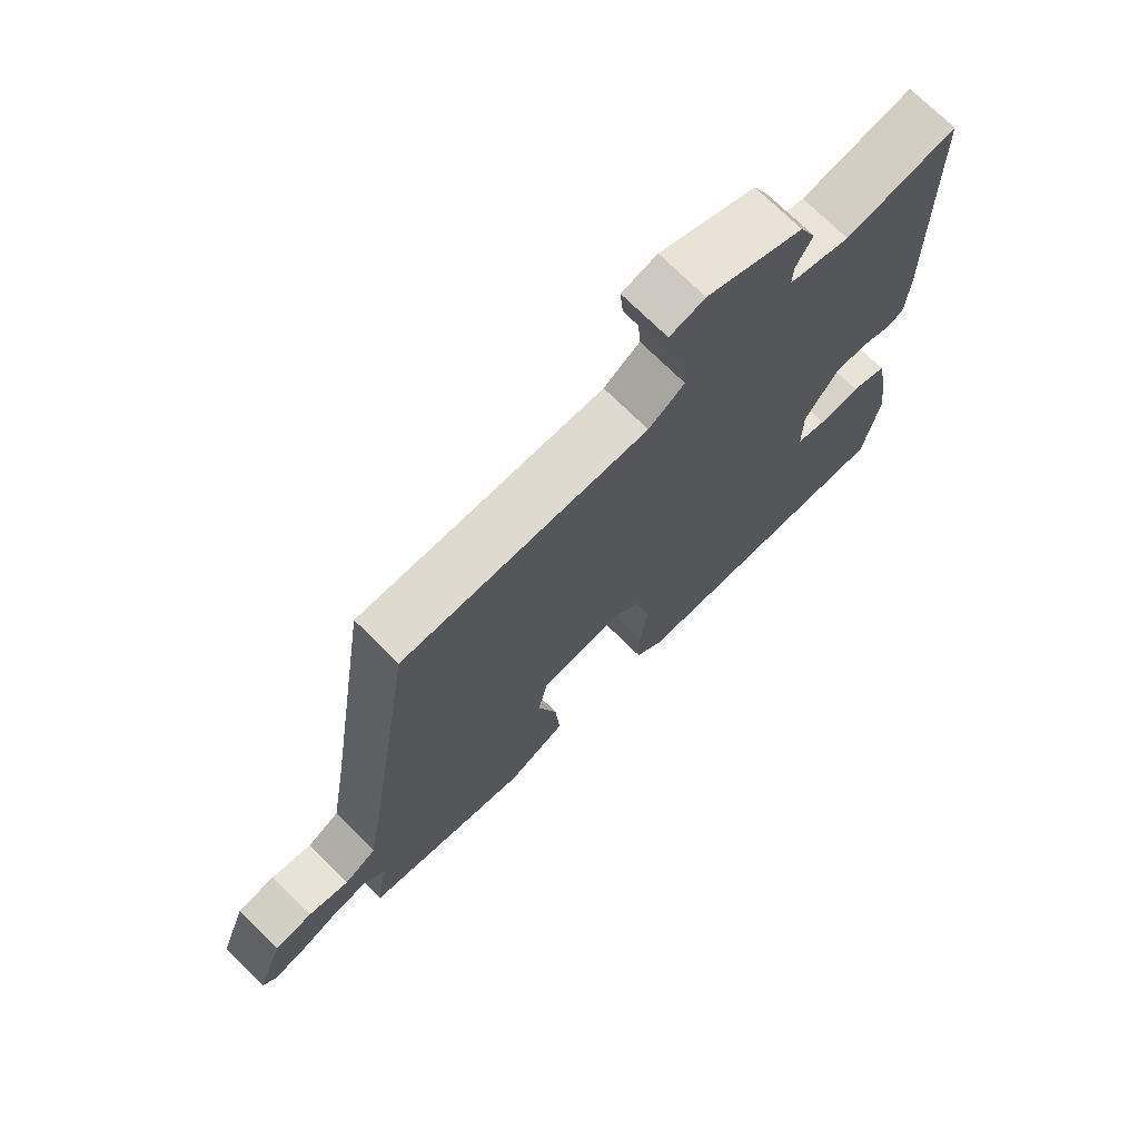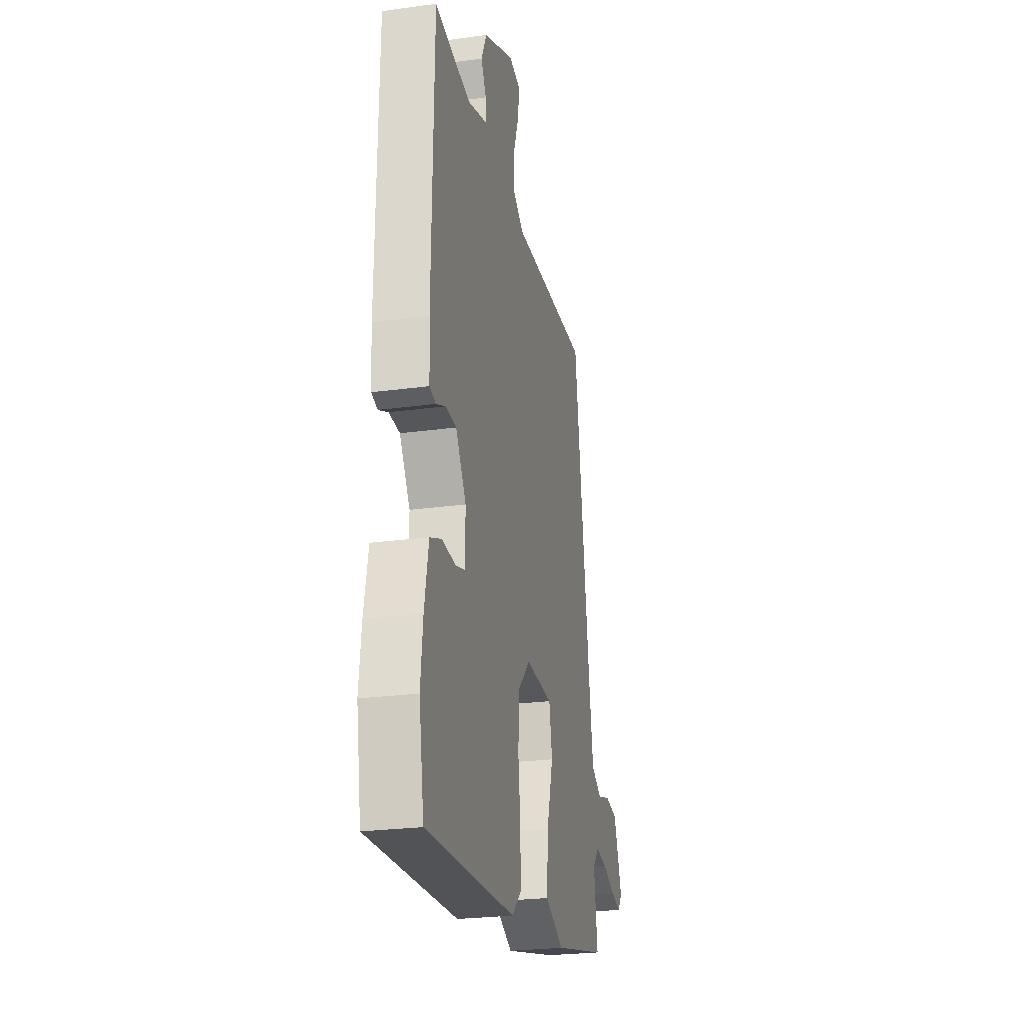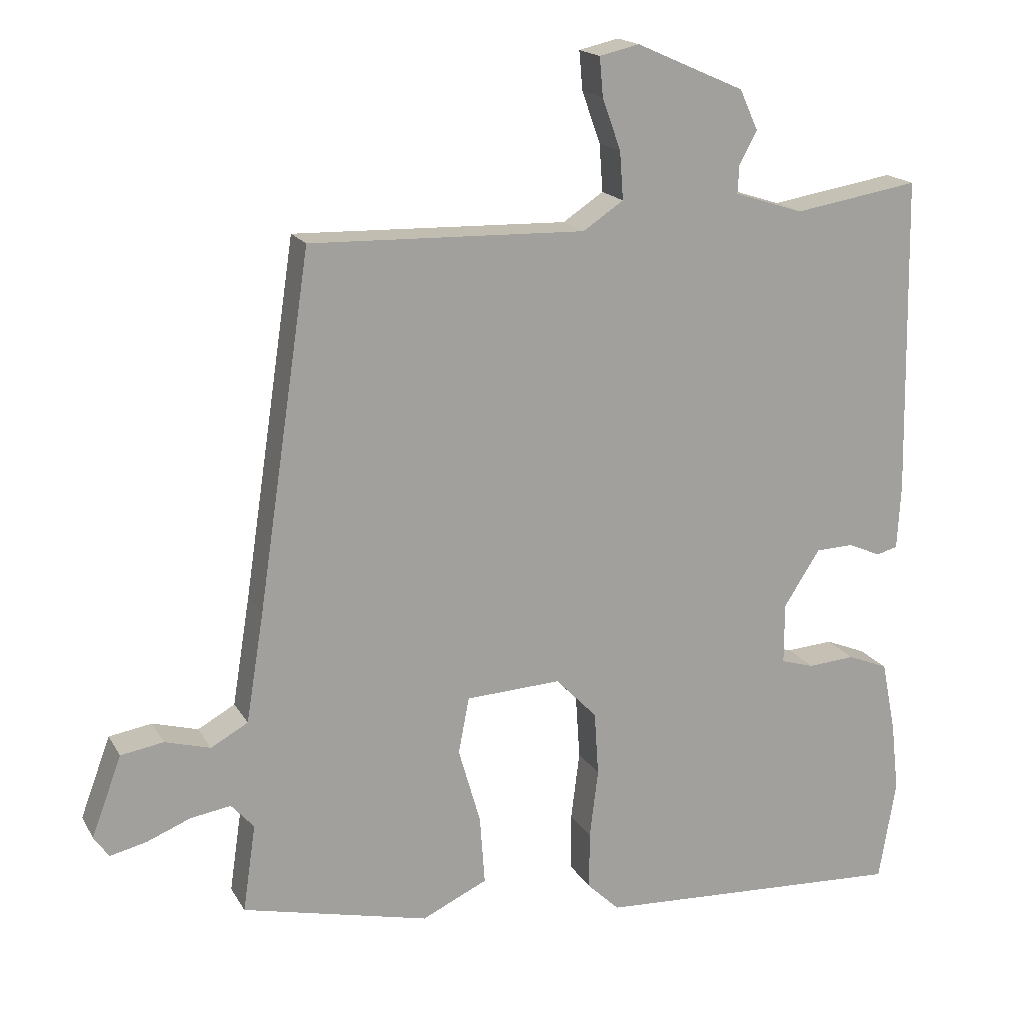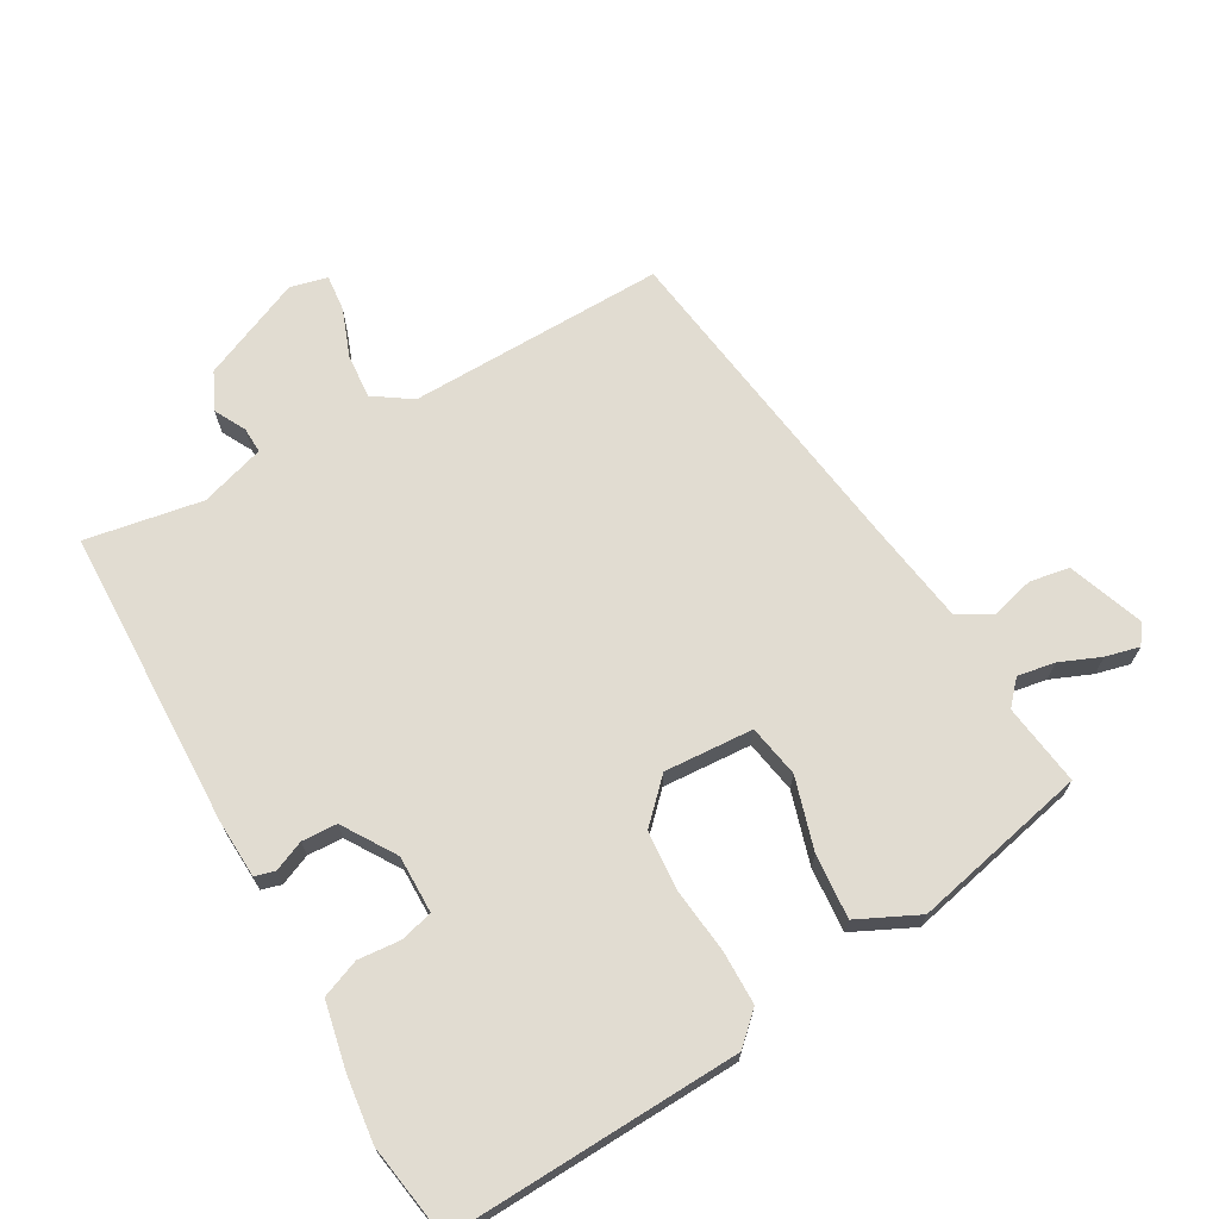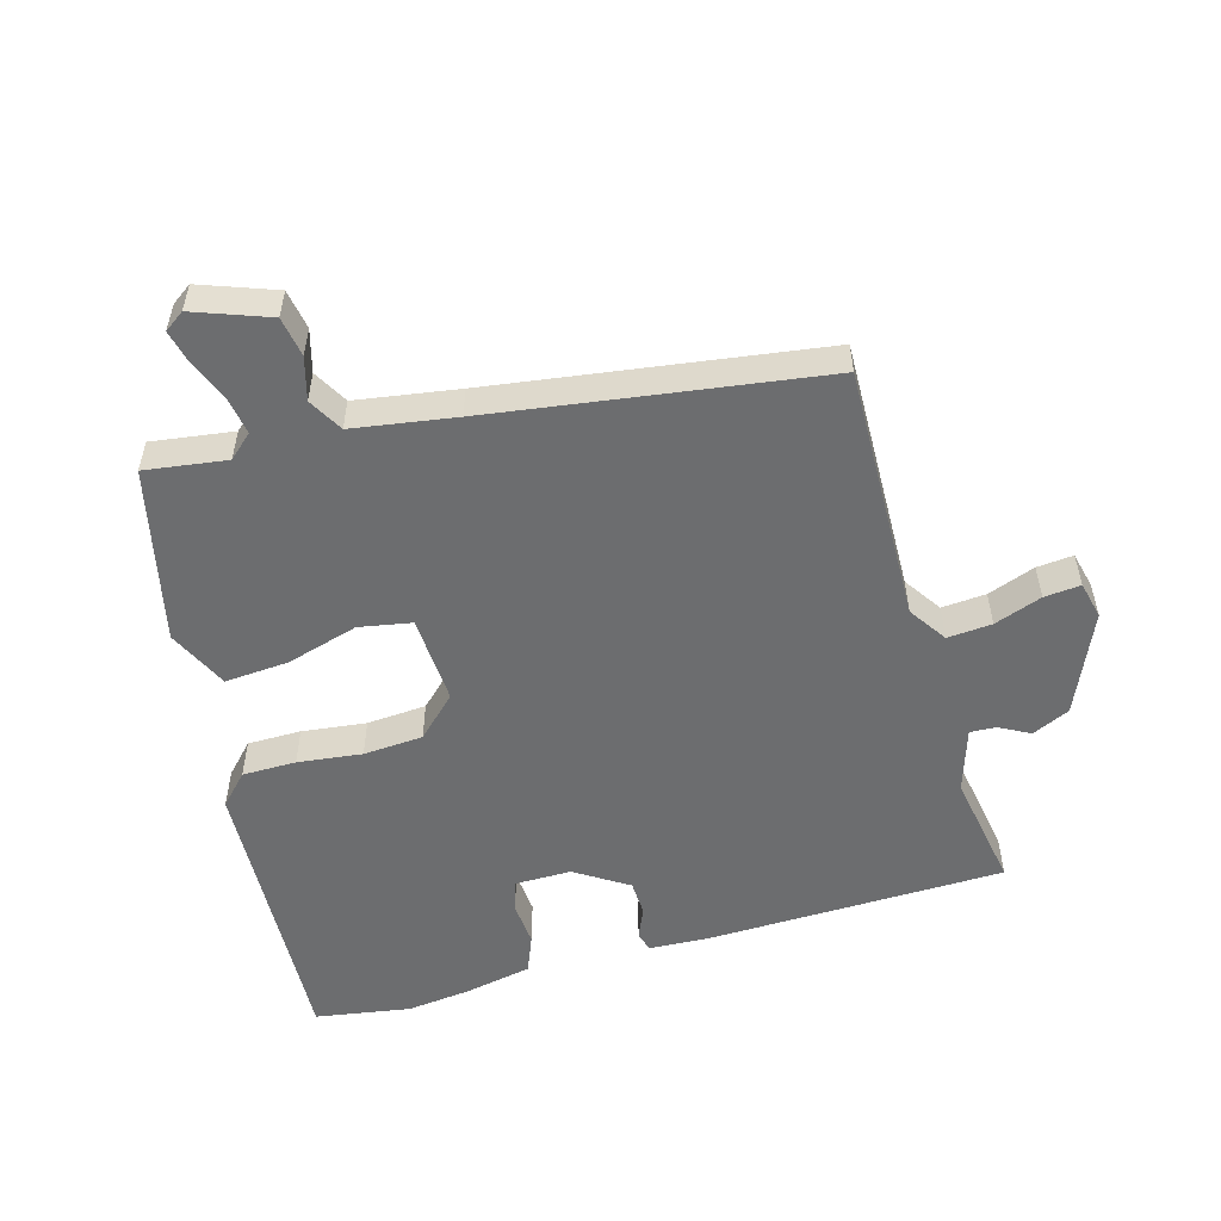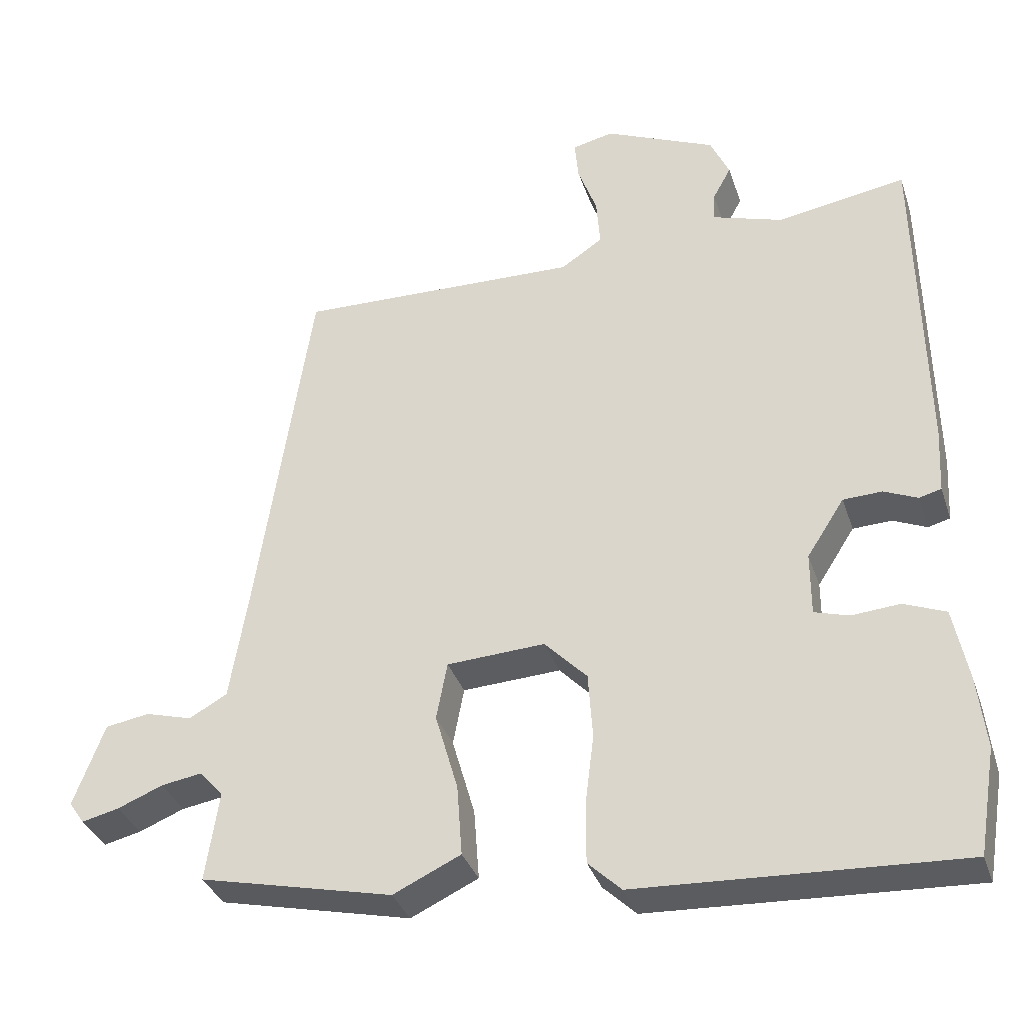
<metadata>
{"format":"obj","ext":"obj","renderer":"f3d","projection":"perspective","resolution":1024,"background":"white","views":[{"elev":72.4,"azim":-45.2,"up":"+Z"},{"elev":-24.8,"azim":102.6,"up":"+Z"},{"elev":17.4,"azim":-21.2,"up":"+Z"},{"elev":69.2,"azim":150.9,"up":"+Y"},{"elev":-53.9,"azim":-73.9,"up":"+Y"},{"elev":-35.0,"azim":17.4,"up":"+Z"}]}
</metadata>
<code>
v 0.489 0.07 0.501
v 0.497 0.07 0.051
v 0.492 0.07 -0.039
v 0.462 0.07 -0.047
v 0.416 0.07 -0.027
v 0.363 0.07 -0.029
v 0.312 0.07 -0.108
v 0.312 0.07 -0.194
v 0.359 0.07 -0.208
v 0.425 0.07 -0.203
v 0.482 0.07 -0.226
v 0.502 0.07 -0.327
v 0.513 0.07 -0.425
v 0.489 0.07 -0.568
v 0.051 0.07 -0.546
v 0.006 0.07 -0.503
v 0.006 0.07 -0.422
v 0.018 0.07 -0.325
v 0.012 0.07 -0.235
v -0.046 0.07 -0.175
v -0.18 0.07 -0.182
v -0.195 0.07 -0.261
v -0.164 0.07 -0.369
v -0.157 0.07 -0.466
v -0.249 0.07 -0.509
v -0.512 0.07 -0.448
v -0.494 0.07 -0.325
v -0.526 0.07 -0.289
v -0.582 0.07 -0.298
v -0.644 0.07 -0.323
v -0.695 0.07 -0.335
v -0.716 0.07 -0.305
v -0.674 0.07 -0.192
v -0.614 0.07 -0.182
v -0.55 0.07 -0.2
v -0.498 0.07 -0.171
v -0.473 0.07 -0.017
v -0.399 0.07 0.478
v -0.012 0.07 0.467
v 0.045 0.07 0.505
v 0.04 0.07 0.572
v 0.014 0.07 0.644
v 0.009 0.07 0.699
v 0.065 0.07 0.712
v 0.217 0.07 0.645
v 0.243 0.07 0.588
v 0.218 0.07 0.542
v 0.216 0.07 0.503
v 0.313 0.07 0.472
v 0.489 0 0.501
v 0.497 0 0.051
v 0.492 0 -0.039
v 0.462 0 -0.047
v 0.416 0 -0.027
v 0.363 0 -0.029
v 0.312 0 -0.108
v 0.312 0 -0.194
v 0.359 0 -0.208
v 0.425 0 -0.203
v 0.482 0 -0.226
v 0.502 0 -0.327
v 0.513 0 -0.425
v 0.489 0 -0.568
v 0.051 0 -0.546
v 0.006 0 -0.503
v 0.006 0 -0.422
v 0.018 0 -0.325
v 0.012 0 -0.235
v -0.046 0 -0.175
v -0.18 0 -0.182
v -0.195 0 -0.261
v -0.164 0 -0.369
v -0.157 0 -0.466
v -0.249 0 -0.509
v -0.512 0 -0.448
v -0.494 0 -0.325
v -0.526 0 -0.289
v -0.582 0 -0.298
v -0.644 0 -0.323
v -0.695 0 -0.335
v -0.716 0 -0.305
v -0.674 0 -0.192
v -0.614 0 -0.182
v -0.55 0 -0.2
v -0.498 0 -0.171
v -0.473 0 -0.017
v -0.399 0 0.478
v -0.012 0 0.467
v 0.045 0 0.505
v 0.04 0 0.572
v 0.014 0 0.644
v 0.009 0 0.699
v 0.065 0 0.712
v 0.217 0 0.645
v 0.243 0 0.588
v 0.218 0 0.542
v 0.216 0 0.503
v 0.313 0 0.472
f 45 46 47
f 44 45 47
f 43 44 47
f 42 43 47
f 41 42 47
f 40 41 47 48
f 39 40 48 49
f 37 38 39
f 36 37 39 49
f 33 34 35
f 32 33 35
f 31 32 35
f 30 31 35
f 29 30 35
f 28 29 35 36
f 36 49 1
f 28 36 1
f 27 28 1
f 25 26 27
f 24 25 27
f 23 24 27
f 22 23 27
f 16 17 18
f 15 16 18
f 14 15 18
f 13 14 18
f 12 13 18
f 11 12 18
f 10 11 18
f 9 10 18
f 8 9 18 19
f 7 8 19 20
f 3 4 5
f 2 3 5
f 1 2 5
f 1 5 6
f 21 22 27
f 21 27 1
f 7 20 21
f 6 7 21
f 1 6 21
f 96 95 94
f 96 94 93
f 96 93 92
f 96 92 91
f 96 91 90
f 97 96 90 89
f 98 97 89 88
f 88 87 86
f 98 88 86 85
f 84 83 82
f 84 82 81
f 84 81 80
f 84 80 79
f 84 79 78
f 85 84 78 77
f 50 98 85
f 50 85 77
f 50 77 76
f 76 75 74
f 76 74 73
f 76 73 72
f 76 72 71
f 67 66 65
f 67 65 64
f 67 64 63
f 67 63 62
f 67 62 61
f 67 61 60
f 67 60 59
f 67 59 58
f 68 67 58 57
f 69 68 57 56
f 54 53 52
f 54 52 51
f 54 51 50
f 55 54 50
f 76 71 70
f 50 76 70
f 70 69 56
f 70 56 55
f 70 55 50
f 1 50 51 2
f 2 51 52 3
f 3 52 53 4
f 4 53 54 5
f 5 54 55 6
f 6 55 56 7
f 7 56 57 8
f 8 57 58 9
f 9 58 59 10
f 10 59 60 11
f 11 60 61 12
f 12 61 62 13
f 13 62 63 14
f 14 63 64 15
f 15 64 65 16
f 16 65 66 17
f 17 66 67 18
f 18 67 68 19
f 19 68 69 20
f 20 69 70 21
f 21 70 71 22
f 22 71 72 23
f 23 72 73 24
f 24 73 74 25
f 25 74 75 26
f 26 75 76 27
f 27 76 77 28
f 28 77 78 29
f 29 78 79 30
f 30 79 80 31
f 31 80 81 32
f 32 81 82 33
f 33 82 83 34
f 34 83 84 35
f 35 84 85 36
f 36 85 86 37
f 37 86 87 38
f 38 87 88 39
f 39 88 89 40
f 40 89 90 41
f 41 90 91 42
f 42 91 92 43
f 43 92 93 44
f 44 93 94 45
f 45 94 95 46
f 46 95 96 47
f 47 96 97 48
f 48 97 98 49
f 49 98 50 1

</code>
